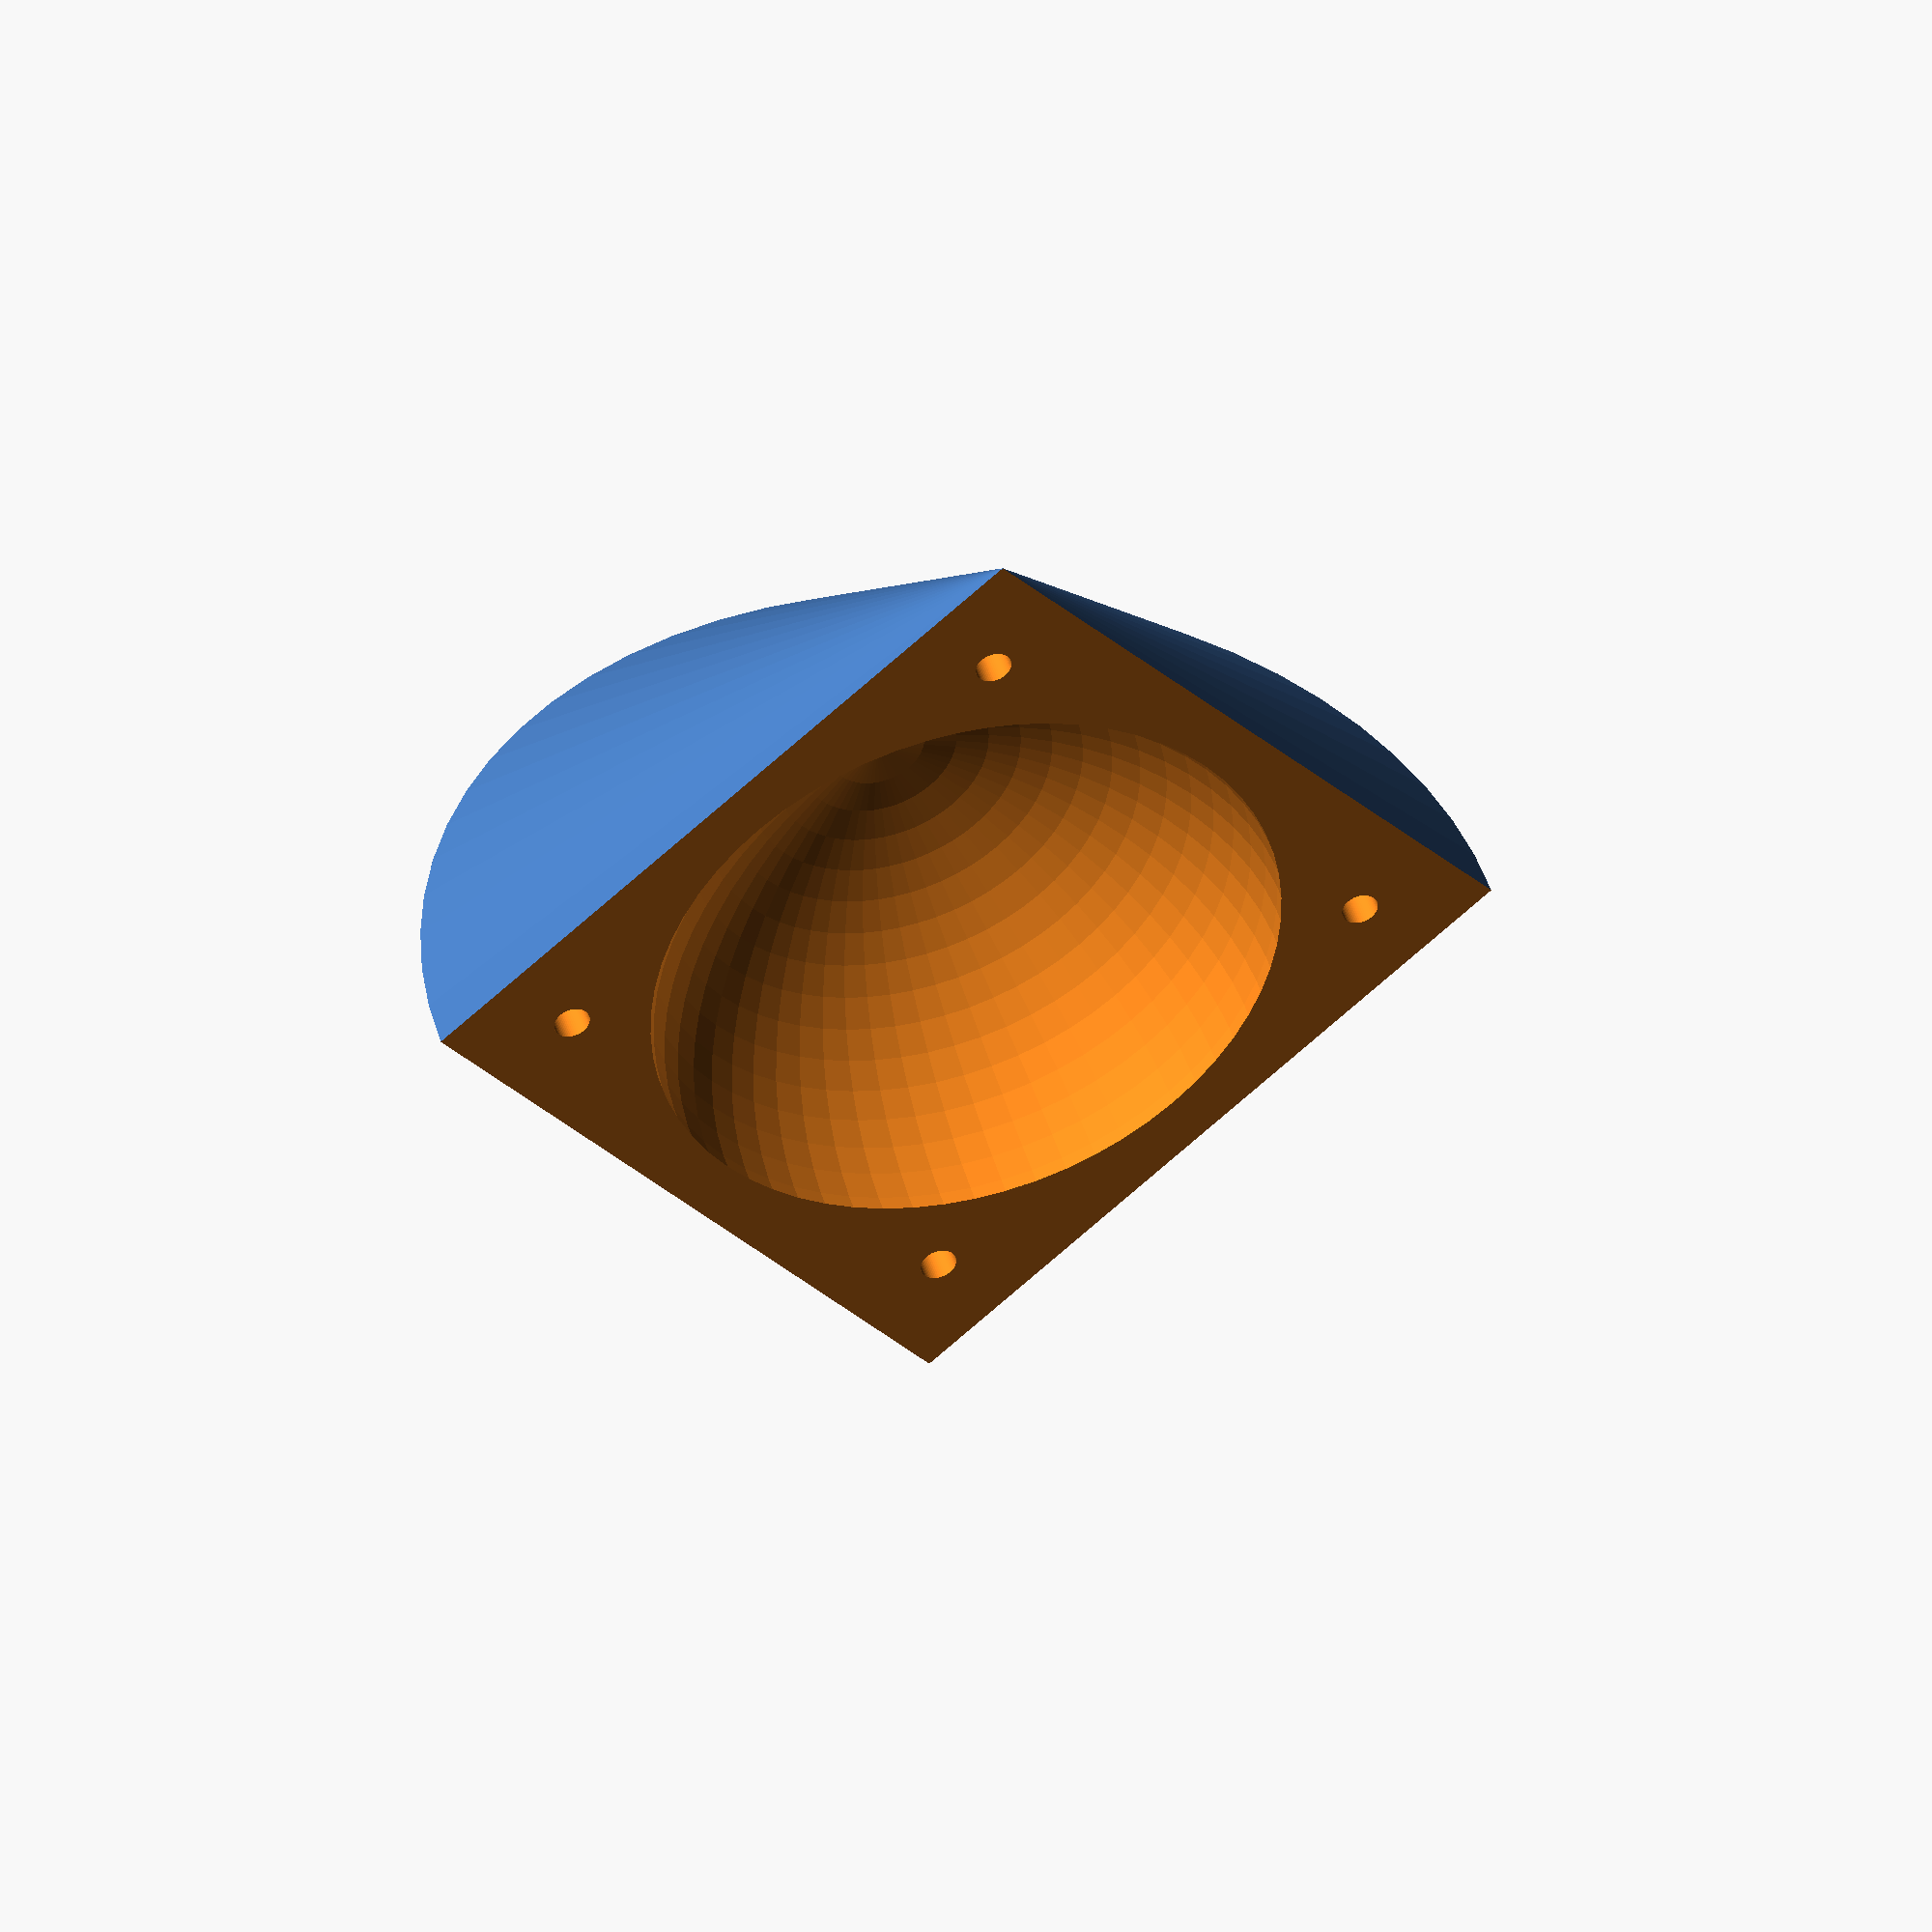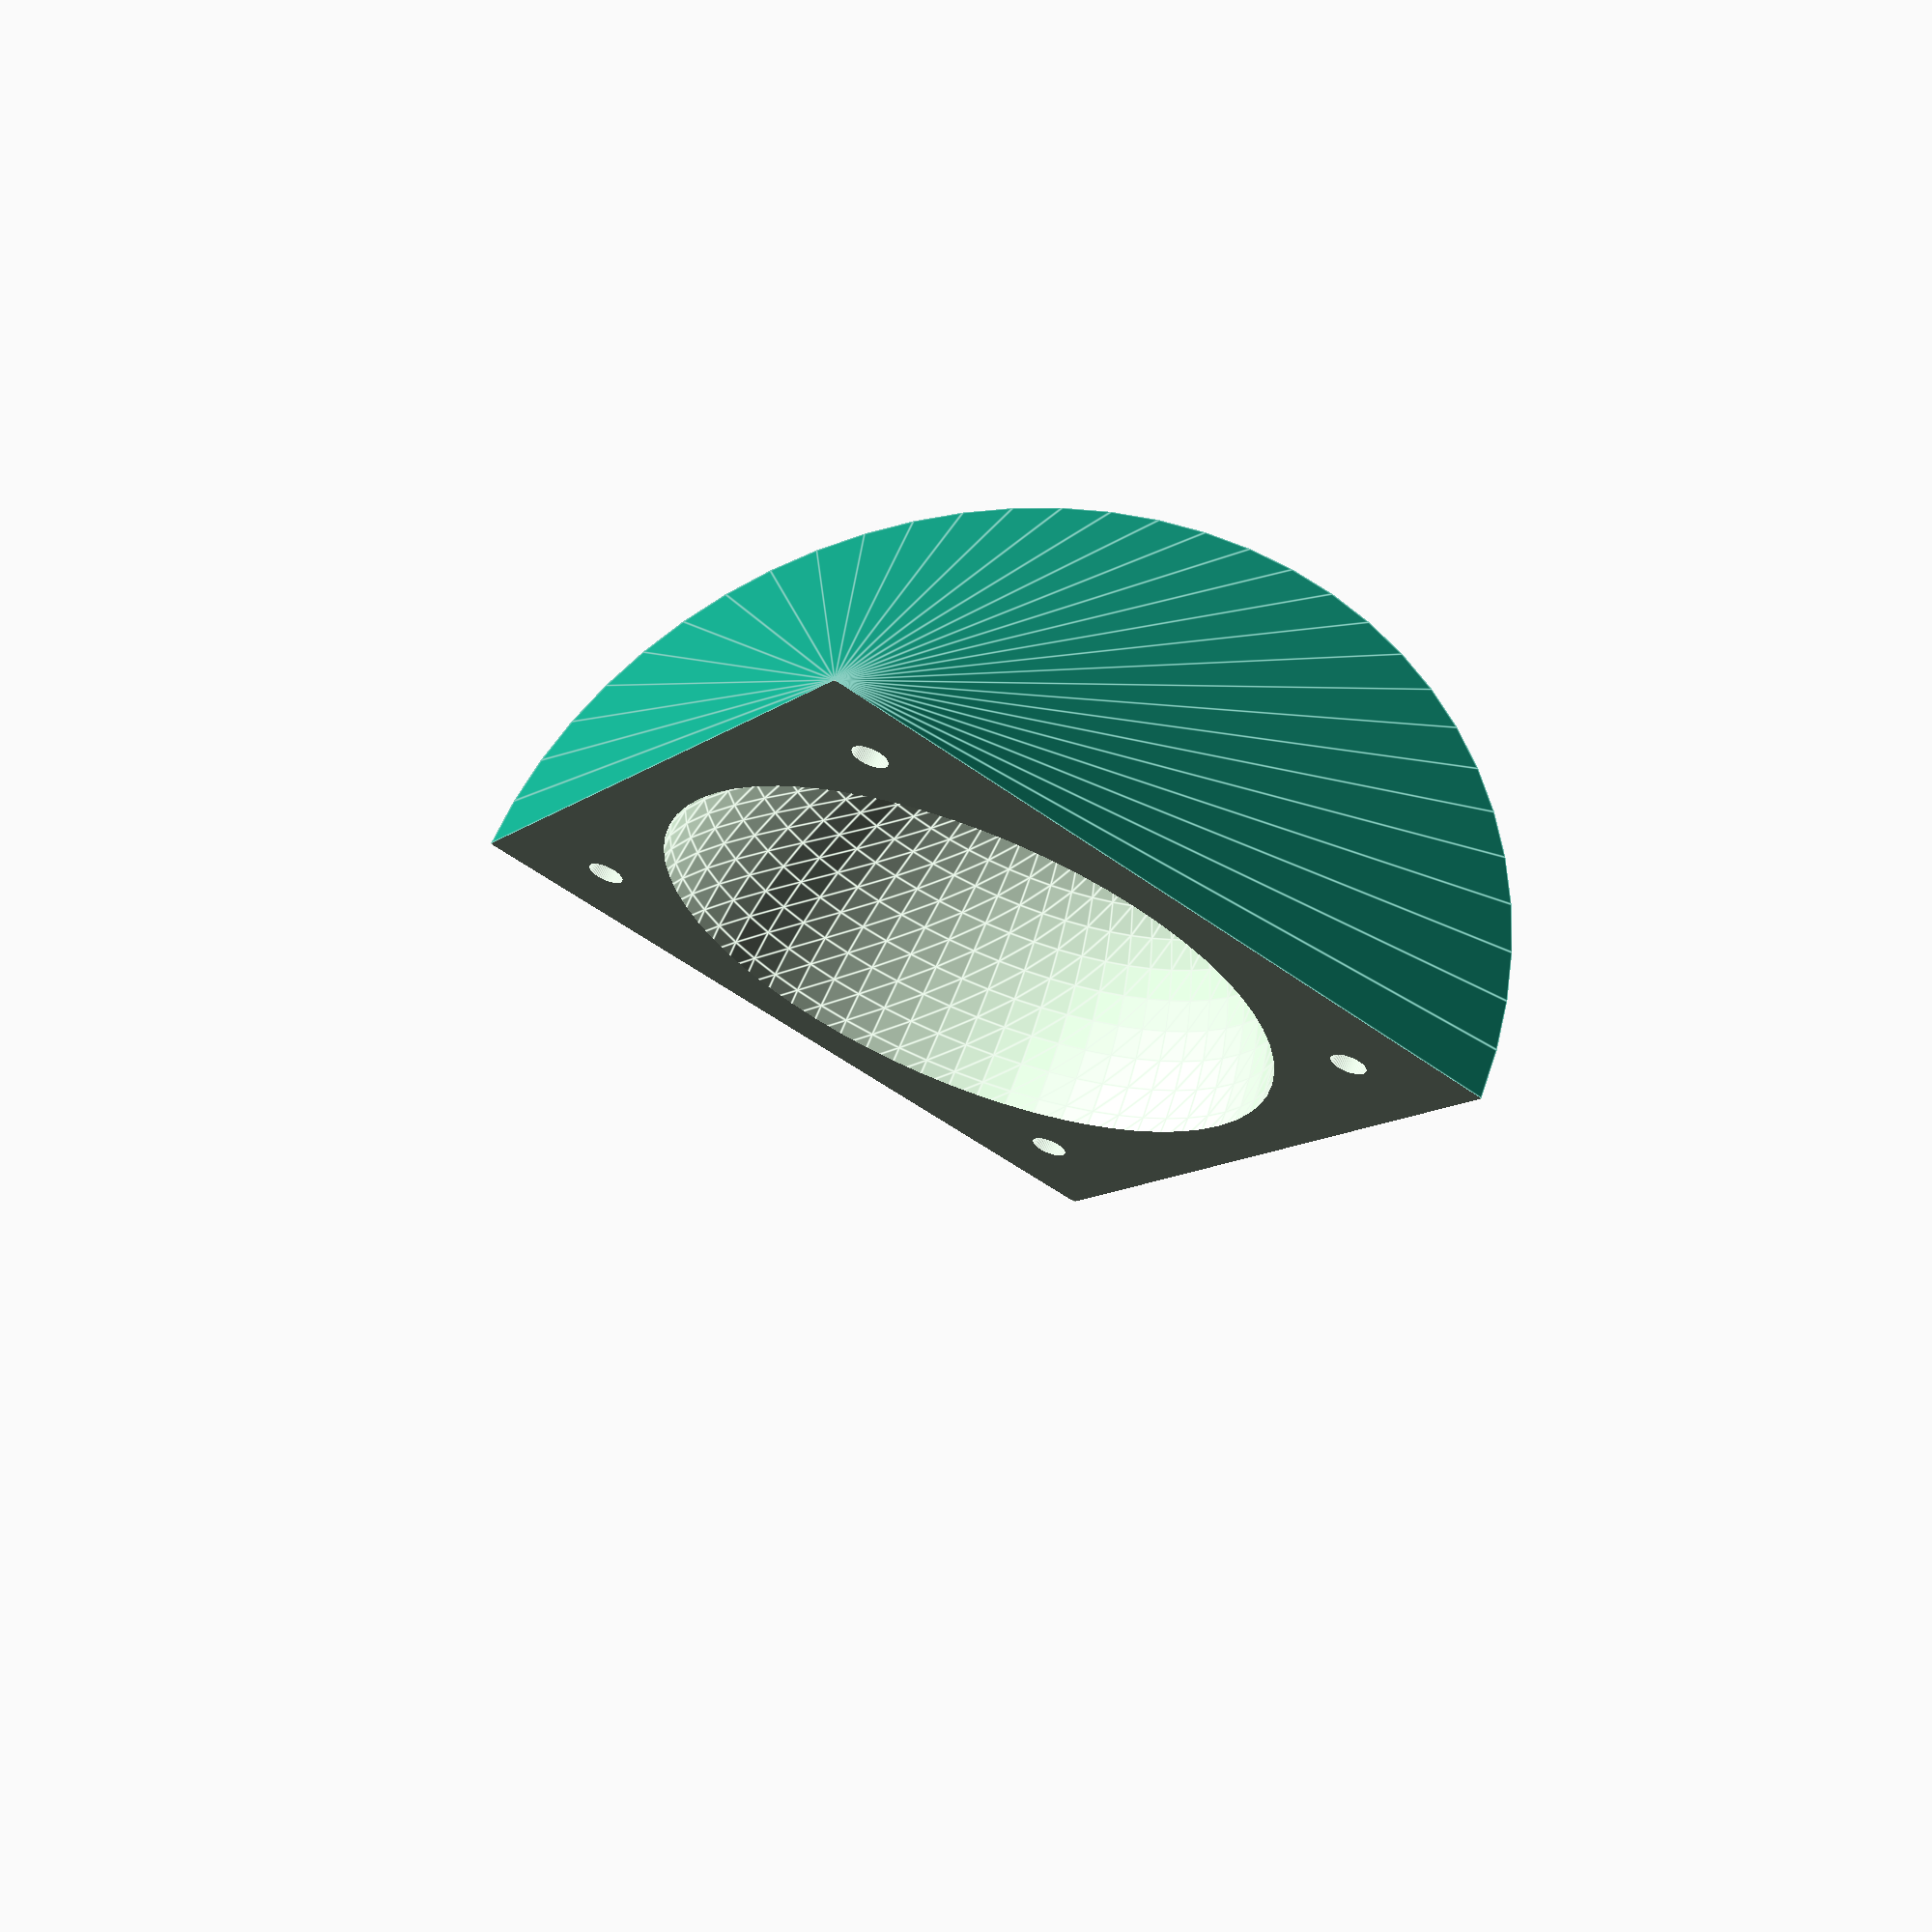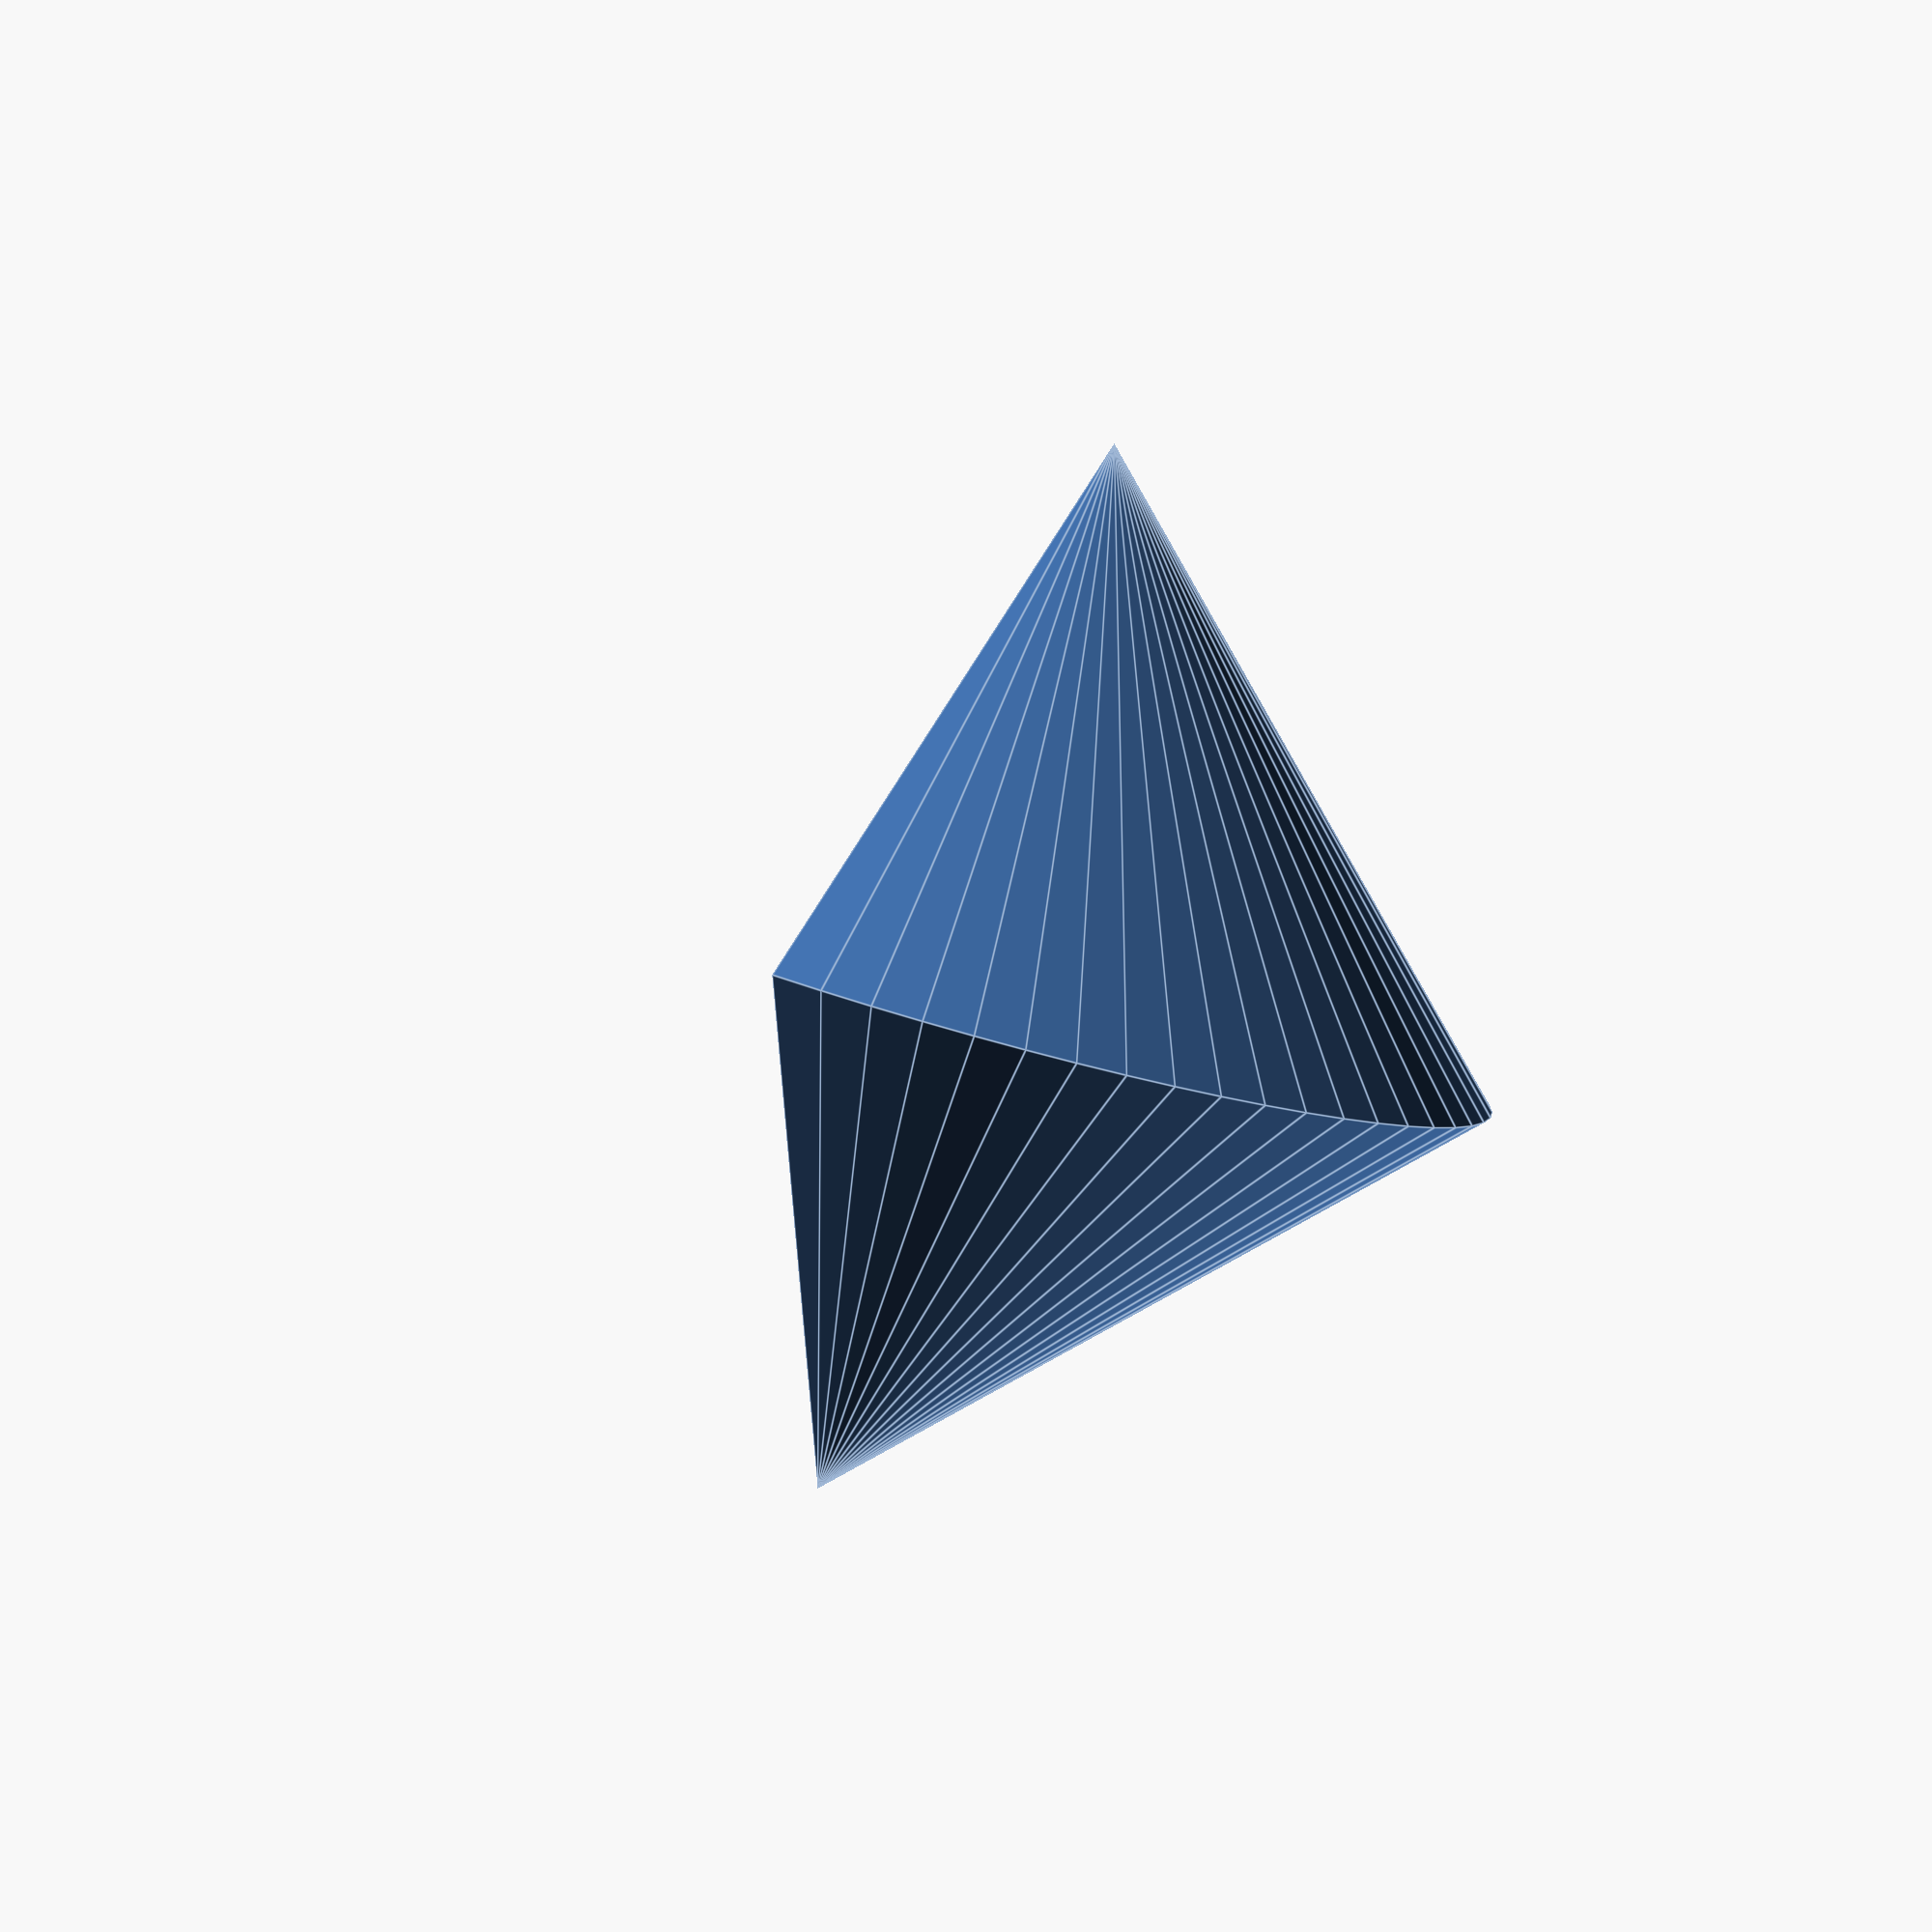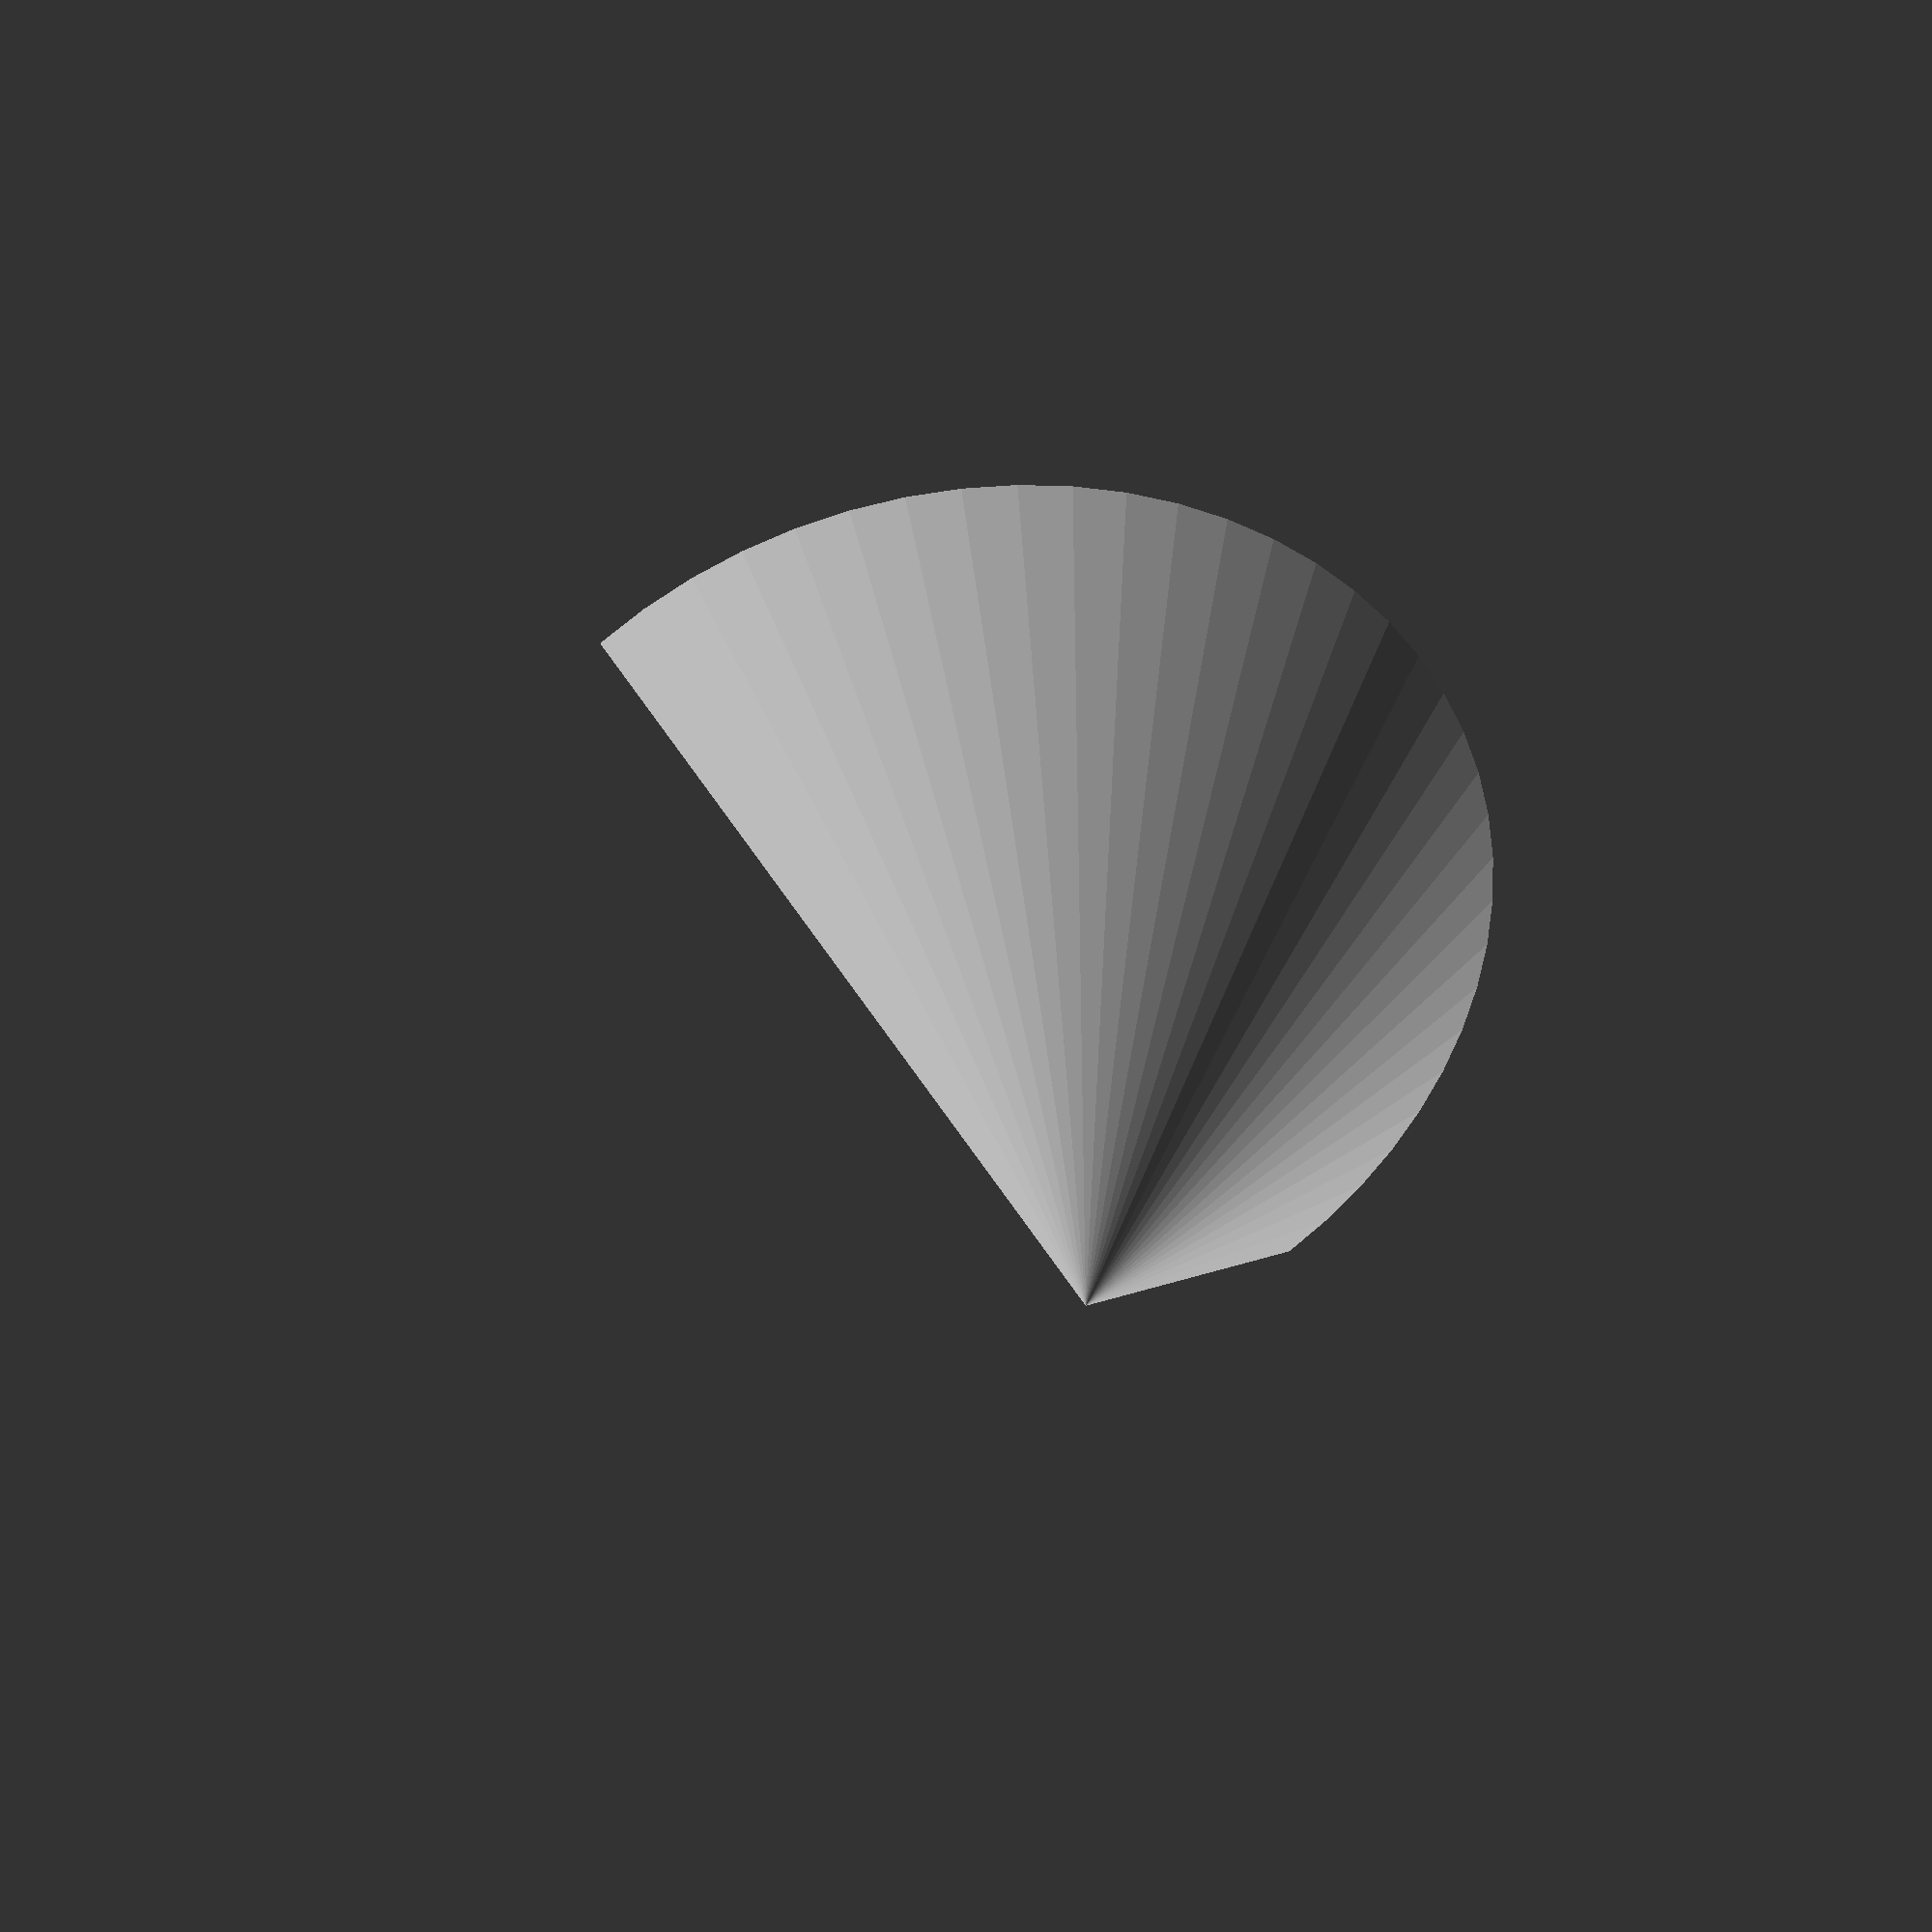
<openscad>
sphericon_order = 2; //[2,3,4,5,6,7,8,9,10,11,12,13,14,15]
sphericon_diameter = 50.0; // [20.0:100.0]
full_sphericon = "no";// [yes,no]
sphericon_angular_offset = 1; //[1,2,3,4,5,6,7,8,9,10,11,12,13,14,15]

pin_height = 6;
pin_diameter = 1.7 ;



//pr = 0.5;

$fn = 64;

angle = 180/sphericon_order;
radius = sphericon_diameter/2; 
pin_radius = pin_diameter /2; 

module half_sphericon(side)  // side : 1 ==> top,  0 ==> bottom
{
	difference(){
	rotate([90,0,0]) 
	union(){
		for (i = [0:sphericon_order-1]) {
			translate([0, 0, sin((i)*angle-90)*1*radius ])
			cylinder(h = (sin((i+1)*angle-90)- sin(i*angle-90))*radius, r1 = cos(i*angle-90)*radius, r2 = cos((i+1)*angle-90)*radius, center = false);
		}

			/* translate ([0,0,radius])sphere(r=pr);
			translate ([0,0,-radius])sphere(r=pr);	
			for ( i = [1 : sphericon_order-1] )
			{
				rotate_extrude()rotate([90,0,0])  translate ([ cos(i*angle-90)*radius,sin(i*angle-90)*radius, 0])cercle(r = pr);
			} */
	} 
	translate([-radius,-radius,-radius*side]) cube ([2*radius,2*radius,radius]);
}
}

difference()
{
union() {
	half_sphericon(1); // 1rst half sphericon
	if (full_sphericon == "yes") //2nd half sphericon
		{
			rotate ([0,0,sphericon_angular_offset*angle]) 
			half_sphericon(0);
		}
	}

//drilling the pins holes
for (i = [0:2*(sphericon_order-1)+1]) {
	translate([0.75*radius*cos((i+(sphericon_order - 2*floor(sphericon_order/2))/2)*angle),0.75*radius*sin((i+(sphericon_order - 2*floor(sphericon_order/2))/2)*angle),-pin_height/2]) cylinder(h=pin_height,r=pin_radius, center = false);
}

//suppression of the internal sphere
sphere (r = 0.6*radius);
}
</openscad>
<views>
elev=315.7 azim=356.0 roll=164.3 proj=o view=wireframe
elev=293.9 azim=193.5 roll=201.6 proj=p view=edges
elev=318.5 azim=217.4 roll=296.5 proj=o view=edges
elev=68.2 azim=162.4 roll=311.2 proj=p view=solid
</views>
